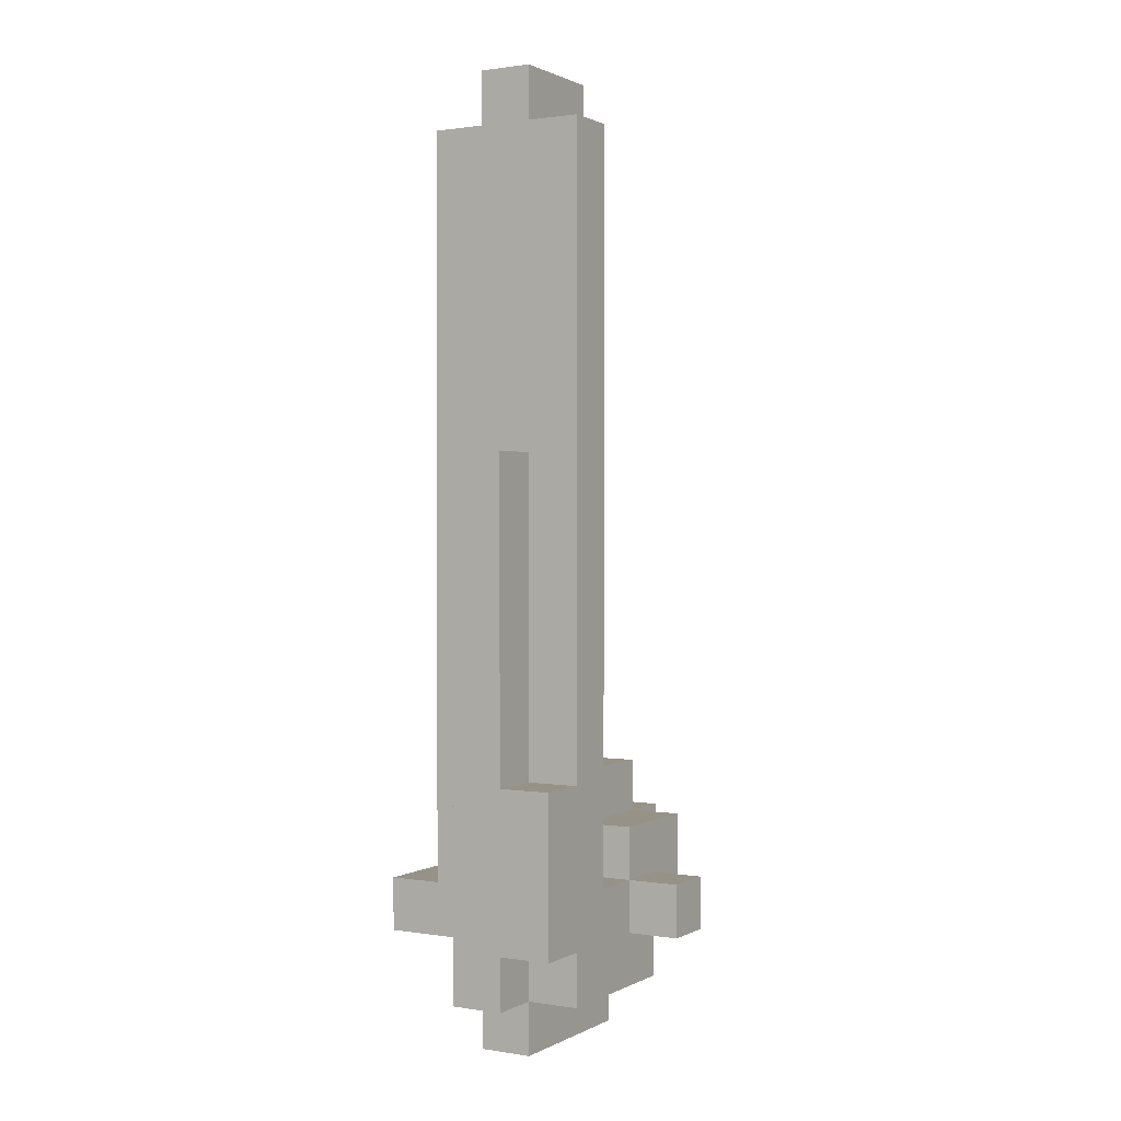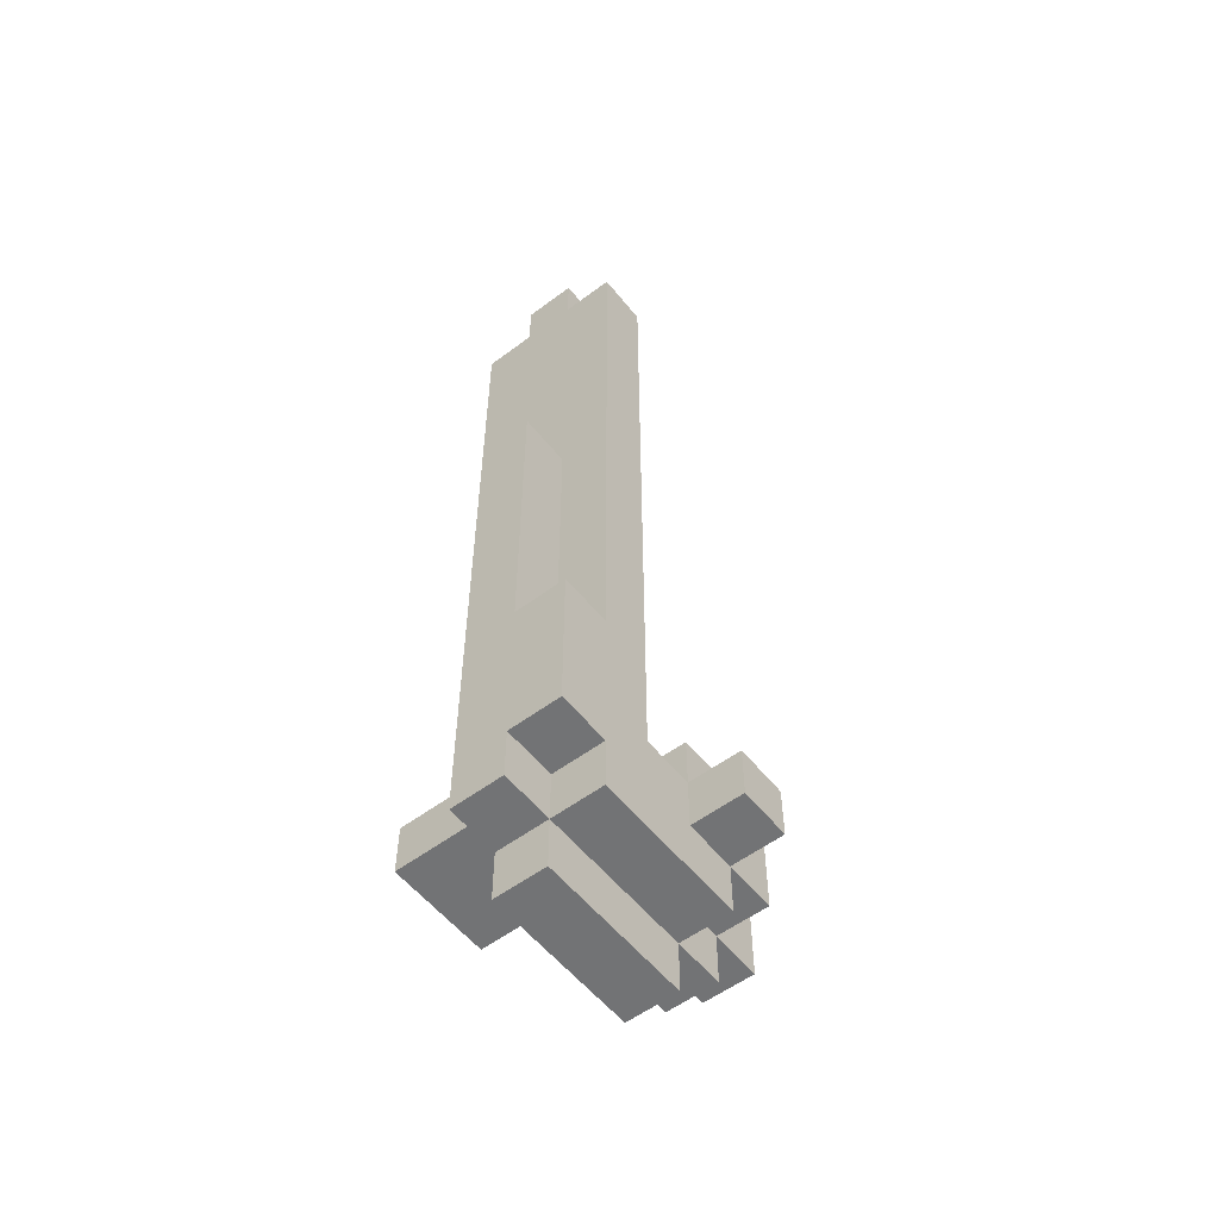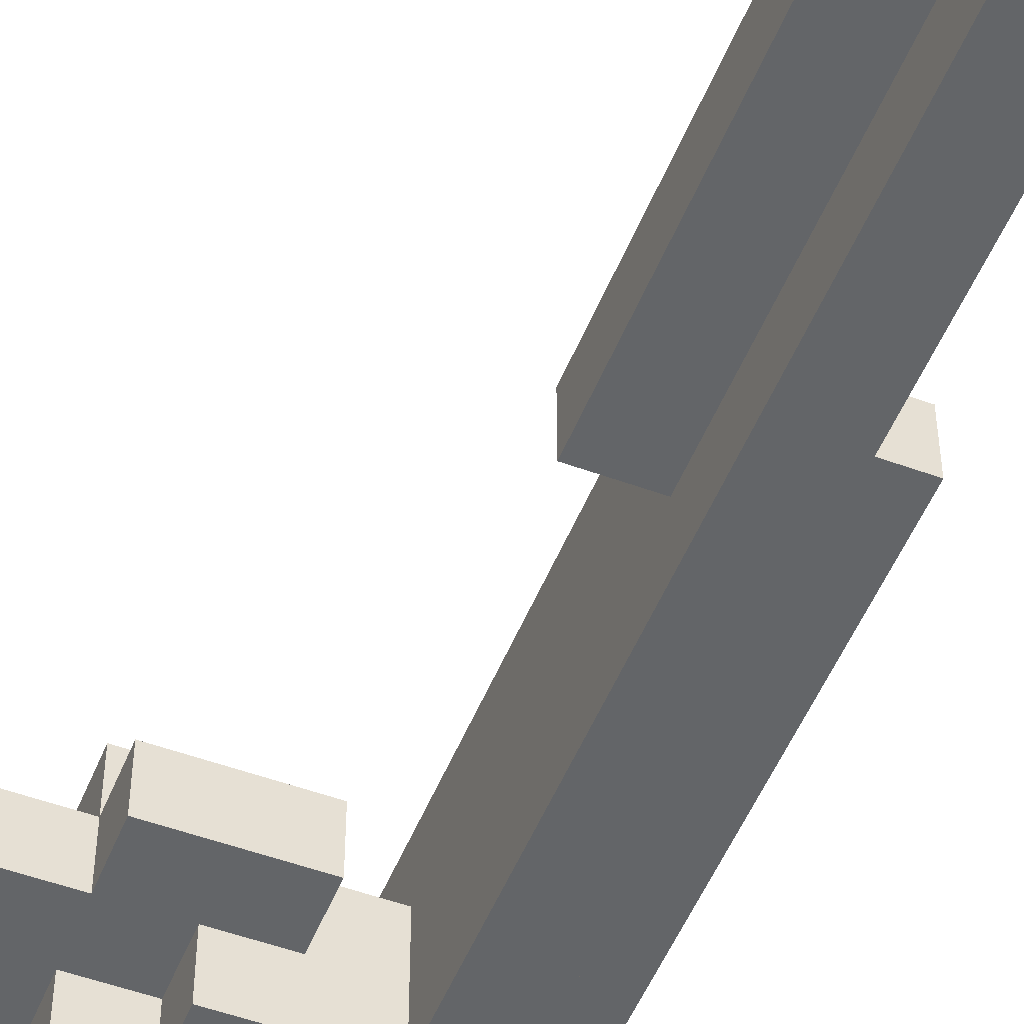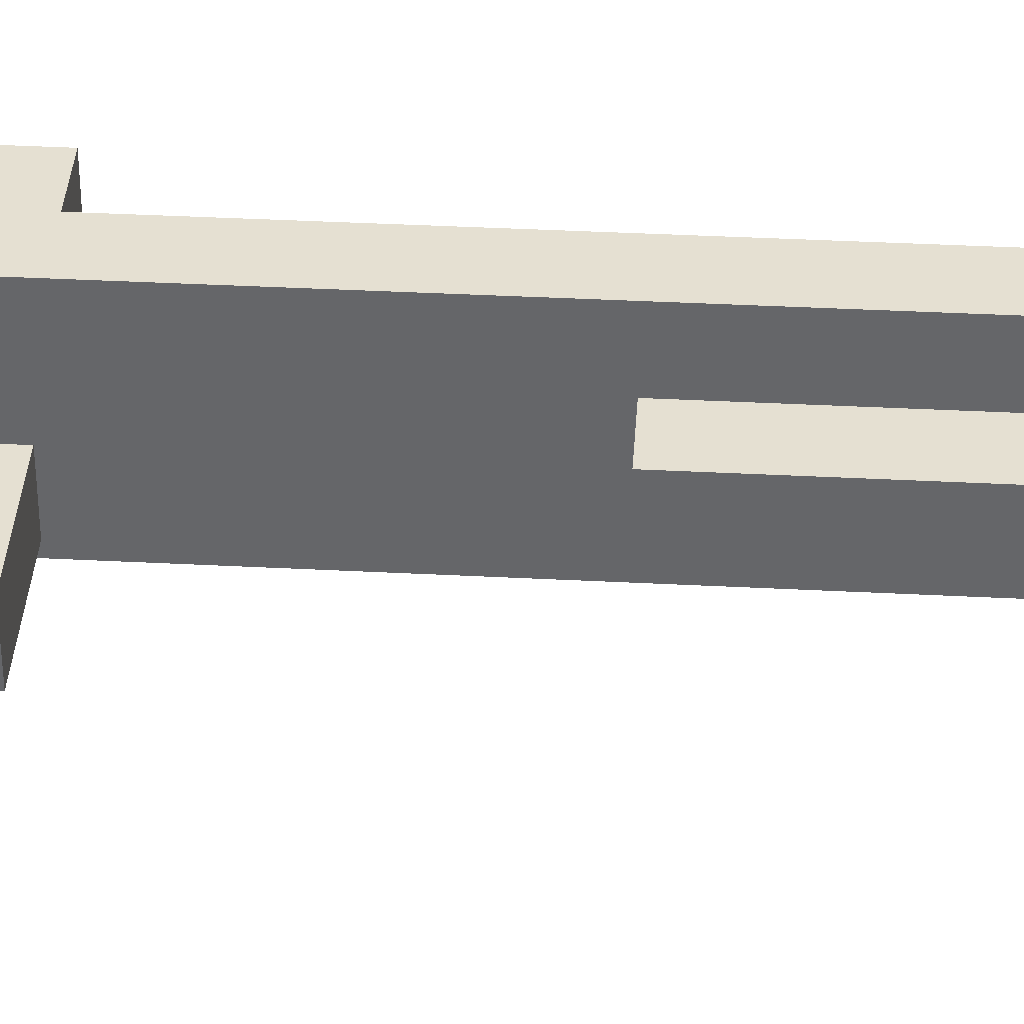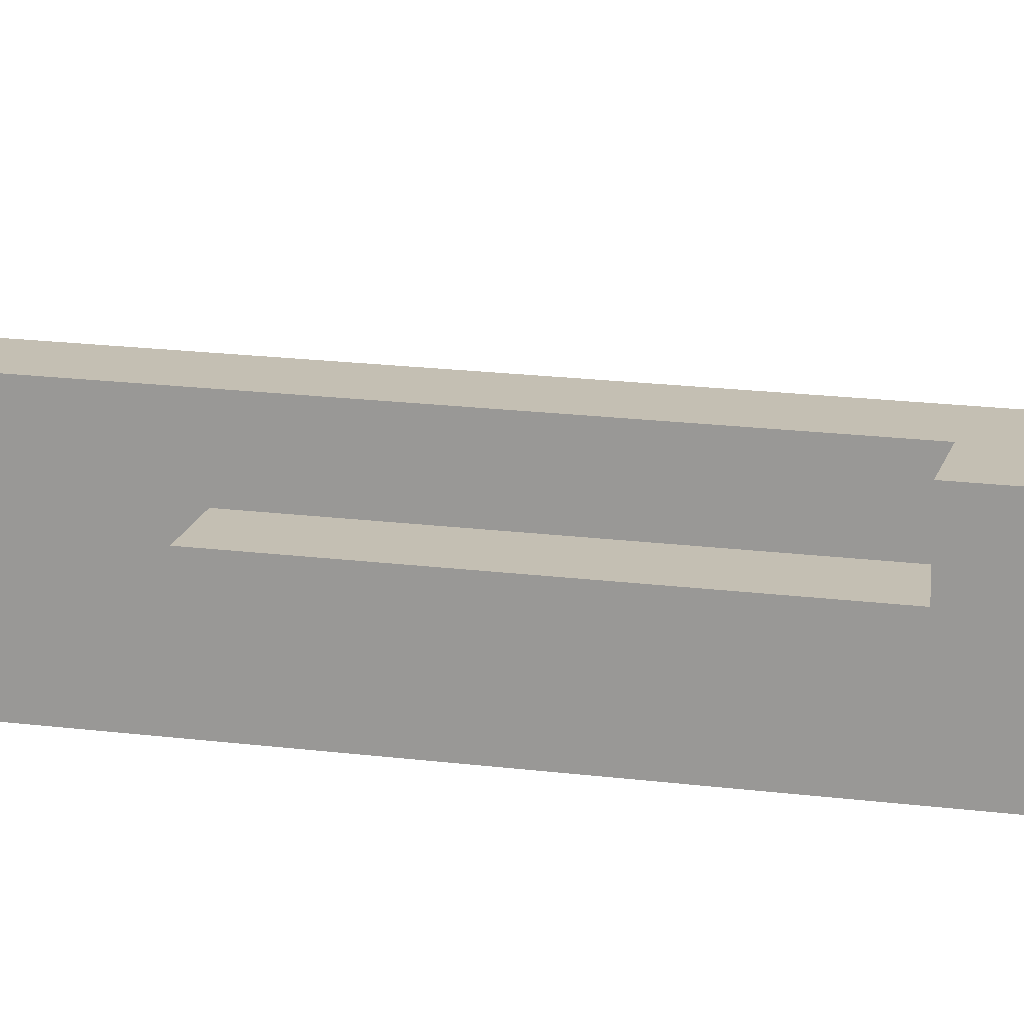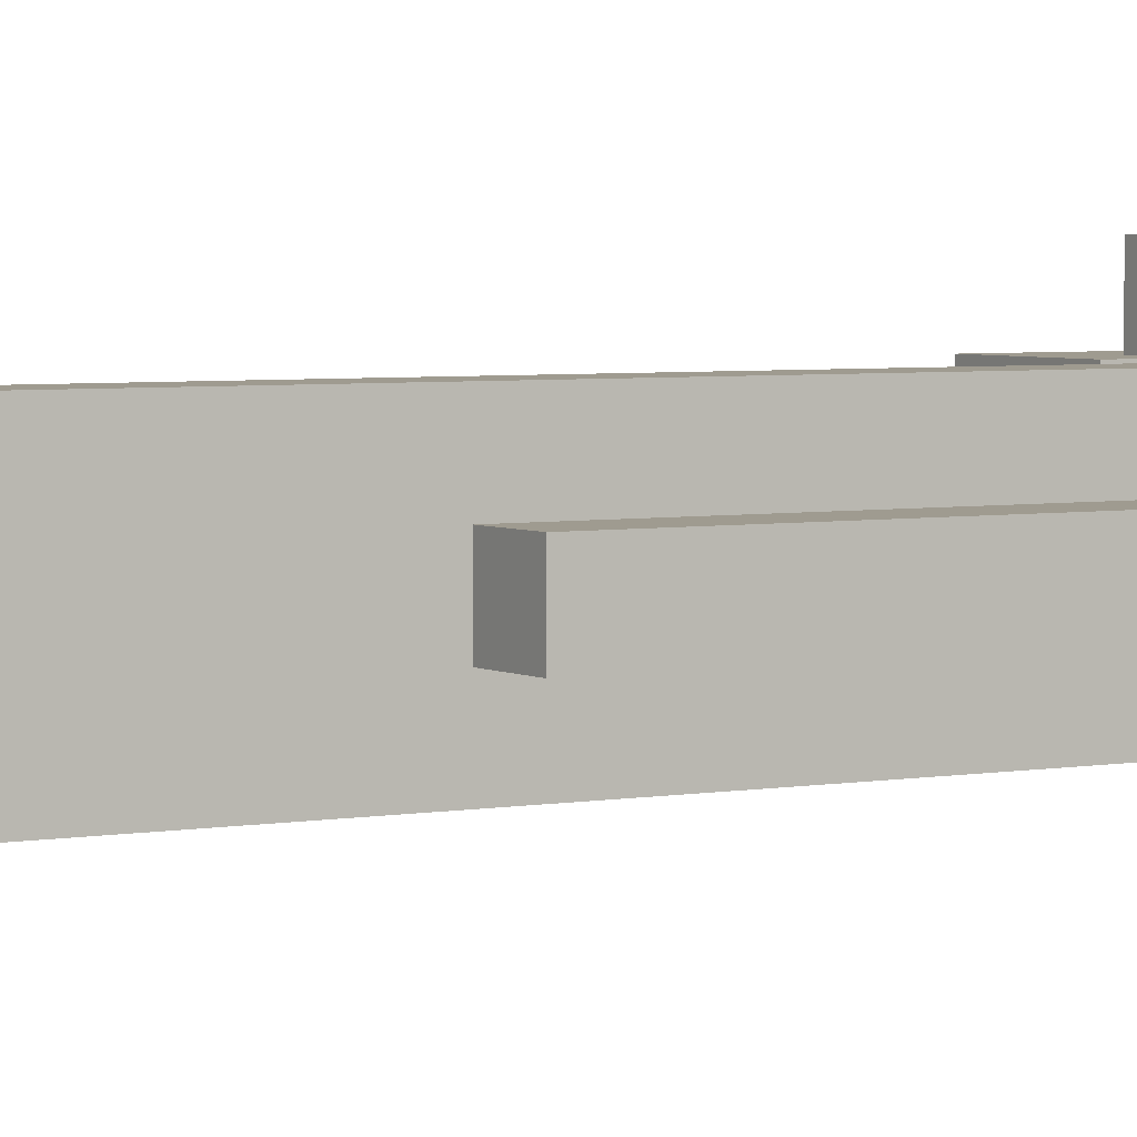
<metadata>
{"format":"obj","ext":"obj","renderer":"f3d","projection":"perspective","resolution":1024,"background":"white","views":[{"elev":1.1,"azim":120.2,"up":"+Z"},{"elev":-55.8,"azim":128.1,"up":"+Z"},{"elev":-51.4,"azim":-21.7,"up":"+Y"},{"elev":37.7,"azim":-86.2,"up":"+Y"},{"elev":17.8,"azim":104.2,"up":"+Y"},{"elev":4.0,"azim":58.7,"up":"+Y"}]}
</metadata>
<code>
g Staff
v -3 2 -6.5
v -3 2 -8.5
v -3 3 -6.5
v -3 3 -8.5
v -2 1 -7.5
v -2 1 -8.5
v -2 2 -5.5
v -2 2 -6.5
v -2 2 -7.5
v -2 2 -8.5
v -2 2 -9.5
v -2 3 -5.5
v -2 3 -6.5
v -2 3 -8.5
v -2 3 -9.5
v -2 4 -6.5
v -2 4 -8.5
v -1 1 -6.5
v -1 1 -7.5
v -1 2 -6.5
v -1 2 -7.5
v -1 2 -9.5
v -1 2 -10.5
v -1 3 -8.5
v -1 3 -9.5
v -1 3 -10.5
v -1 4 -7.5
v -1 4 -8.5
v -1 4 -9.5
v -1 5 -7.5
v -1 5 -8.5
v 0 0 -7.5
v 0 0 -8.5
v 0 1 -7.5
v 0 1 -8.5
v 0 2 7.5
v 0 2 -0.5
v 0 3 7.5
v 0 3 -0.5
v 1 1 6.5
v 1 1 -6.5
v 1 2 6.5
v 1 2 -0.5
v 1 3 6.5
v 1 3 -0.5
v 1 3 -6.5
v 1 3 -7.5
v 1 4 6.5
v 1 4 -7.5
v 0 2 -5.5
v 0 2 -6.5
v 0 3 -5.5
v 0 3 -6.5
v 0 3 -7.5
v 0 4 -6.5
v 0 4 -7.5
v 0 4 -8.5
v 0 5 -7.5
v 0 5 -8.5
v 2 0 -7.5
v 2 0 -8.5
v 2 1 6.5
v 2 1 -7.5
v 2 2 7.5
v 2 2 6.5
v 2 2 0.5
v 2 2 -8.5
v 2 2 -9.5
v 2 2 -10.5
v 2 3 7.5
v 2 3 6.5
v 2 3 0.5
v 2 3 -5.5
v 2 3 -8.5
v 2 3 -9.5
v 2 3 -10.5
v 2 4 6.5
v 2 4 -5.5
v 2 4 -8.5
v 2 4 -9.5
v 3 2 0.5
v 3 2 -9.5
v 3 3 0.5
v 3 3 -5.5
v 3 3 -8.5
v 3 3 -9.5
v 3 4 -5.5
v 3 4 -8.5
v 0 2 7.5
v 0 3 7.5
v 2 2 7.5
v 2 3 7.5
v 1 1 6.5
v 1 2 6.5
v 1 3 6.5
v 1 4 6.5
v 2 1 6.5
v 2 2 6.5
v 2 3 6.5
v 2 4 6.5
v 2 2 0.5
v 2 3 0.5
v 3 2 0.5
v 3 3 0.5
v -2 2 -5.5
v -2 3 -5.5
v 0 2 -5.5
v 0 3 -5.5
v 2 3 -5.5
v 2 4 -5.5
v 3 3 -5.5
v 3 4 -5.5
v -3 2 -6.5
v -3 3 -6.5
v -2 2 -6.5
v -2 3 -6.5
v -2 4 -6.5
v -1 1 -6.5
v -1 2 -6.5
v 0 2 -6.5
v 0 3 -6.5
v 0 4 -6.5
v 1 1 -6.5
v 1 3 -6.5
v -2 1 -7.5
v -2 2 -7.5
v -1 1 -7.5
v -1 2 -7.5
v -1 4 -7.5
v -1 5 -7.5
v 0 0 -7.5
v 0 1 -7.5
v 0 3 -7.5
v 0 4 -7.5
v 0 5 -7.5
v 1 3 -7.5
v 1 4 -7.5
v 2 0 -7.5
v 2 1 -7.5
v 0 2 -0.5
v 0 3 -0.5
v 1 2 -0.5
v 1 3 -0.5
v -3 2 -8.5
v -3 3 -8.5
v -2 1 -8.5
v -2 2 -8.5
v -2 3 -8.5
v -2 4 -8.5
v -1 3 -8.5
v -1 4 -8.5
v -1 5 -8.5
v 0 0 -8.5
v 0 1 -8.5
v 0 4 -8.5
v 0 5 -8.5
v 2 0 -8.5
v 2 2 -8.5
v 2 3 -8.5
v 2 4 -8.5
v 3 3 -8.5
v 3 4 -8.5
v -2 2 -9.5
v -2 3 -9.5
v -1 2 -9.5
v -1 3 -9.5
v -1 4 -9.5
v 2 2 -9.5
v 2 3 -9.5
v 2 4 -9.5
v 3 2 -9.5
v 3 3 -9.5
v -1 2 -10.5
v -1 3 -10.5
v 2 2 -10.5
v 2 3 -10.5
v 0 0 -7.5
v 2 0 -7.5
v 0 0 -8.5
v 2 0 -8.5
v 1 1 6.5
v 2 1 6.5
v -1 1 -6.5
v 1 1 -6.5
v -2 1 -7.5
v -1 1 -7.5
v 0 1 -7.5
v 2 1 -7.5
v -2 1 -8.5
v 0 1 -8.5
v 0 2 7.5
v 2 2 7.5
v 1 2 6.5
v 2 2 6.5
v 2 2 0.5
v 3 2 0.5
v 0 2 -0.5
v 1 2 -0.5
v -2 2 -5.5
v 0 2 -5.5
v -3 2 -6.5
v -2 2 -6.5
v -1 2 -6.5
v 0 2 -6.5
v -2 2 -7.5
v -1 2 -7.5
v -3 2 -8.5
v -2 2 -8.5
v 2 2 -8.5
v -2 2 -9.5
v -1 2 -9.5
v 2 2 -9.5
v 3 2 -9.5
v -1 2 -10.5
v 2 2 -10.5
v 0 3 7.5
v 2 3 7.5
v 1 3 6.5
v 2 3 6.5
v 2 3 0.5
v 3 3 0.5
v 0 3 -0.5
v 1 3 -0.5
v -2 3 -5.5
v 0 3 -5.5
v 2 3 -5.5
v 3 3 -5.5
v -3 3 -6.5
v -2 3 -6.5
v 0 3 -6.5
v 1 3 -6.5
v 0 3 -7.5
v 1 3 -7.5
v -3 3 -8.5
v -2 3 -8.5
v -1 3 -8.5
v 2 3 -8.5
v 3 3 -8.5
v -2 3 -9.5
v -1 3 -9.5
v 2 3 -9.5
v 3 3 -9.5
v -1 3 -10.5
v 2 3 -10.5
v 1 4 6.5
v 2 4 6.5
v 2 4 -5.5
v 3 4 -5.5
v -2 4 -6.5
v 0 4 -6.5
v -1 4 -7.5
v 0 4 -7.5
v 1 4 -7.5
v -2 4 -8.5
v -1 4 -8.5
v 0 4 -8.5
v 2 4 -8.5
v 3 4 -8.5
v -1 4 -9.5
v 2 4 -9.5
v -1 5 -7.5
v 0 5 -7.5
v -1 5 -8.5
v 0 5 -8.5
f 3 2 1
f 4 2 3
f 9 6 5
f 10 6 9
f 12 8 7
f 13 8 12
f 14 11 10
f 15 11 14
f 16 14 13
f 17 14 16
f 20 19 18
f 21 19 20
f 25 23 22
f 26 23 25
f 28 25 24
f 29 25 28
f 30 28 27
f 31 28 30
f 34 33 32
f 35 33 34
f 38 37 36
f 39 37 38
f 42 41 40
f 43 41 42
f 45 41 43
f 46 41 45
f 48 45 44
f 48 47 46
f 48 46 45
f 49 47 48
f 50 51 52
f 52 51 53
f 53 54 55
f 55 54 56
f 56 57 58
f 58 57 59
f 60 61 63
f 62 63 65
f 65 63 66
f 63 61 67
f 66 63 67
f 65 66 70
f 64 65 70
f 70 66 71
f 71 66 72
f 68 69 75
f 75 69 76
f 72 73 77
f 71 72 77
f 77 73 78
f 74 75 79
f 79 75 80
f 81 82 83
f 83 82 84
f 84 82 85
f 85 82 86
f 84 85 87
f 87 85 88
f 91 90 89
f 92 90 91
f 97 94 93
f 98 94 97
f 99 96 95
f 100 96 99
f 103 102 101
f 104 102 103
f 107 106 105
f 108 106 107
f 111 110 109
f 112 110 111
f 115 114 113
f 116 114 115
f 120 119 118
f 121 117 116
f 122 117 121
f 123 120 118
f 123 121 120
f 124 121 123
f 127 126 125
f 128 126 127
f 134 130 129
f 135 130 134
f 136 134 133
f 137 134 136
f 138 132 131
f 139 132 138
f 140 141 142
f 142 141 143
f 144 145 147
f 147 145 148
f 148 149 150
f 150 149 151
f 146 147 154
f 151 152 155
f 155 152 156
f 153 154 157
f 154 147 158
f 157 154 158
f 159 160 161
f 161 160 162
f 163 164 165
f 165 164 166
f 166 167 169
f 169 167 170
f 168 169 171
f 171 169 172
f 173 174 175
f 175 174 176
f 179 178 177
f 180 178 179
f 184 182 181
f 186 184 183
f 187 184 186
f 188 182 184
f 188 184 187
f 189 187 186
f 189 186 185
f 190 187 189
f 193 192 191
f 194 192 193
f 197 193 191
f 198 193 197
f 202 200 199
f 203 200 202
f 204 200 203
f 205 202 201
f 205 203 202
f 206 203 205
f 207 205 201
f 208 205 207
f 209 196 195
f 210 209 208
f 211 209 210
f 212 196 209
f 212 209 211
f 213 196 212
f 214 212 211
f 215 212 214
f 216 217 218
f 218 217 219
f 216 218 222
f 222 218 223
f 220 221 226
f 226 221 227
f 224 225 229
f 229 225 230
f 230 231 232
f 232 231 233
f 228 229 234
f 234 229 235
f 235 236 239
f 239 236 240
f 237 238 241
f 241 238 242
f 240 241 243
f 243 241 244
f 245 246 247
f 249 250 251
f 251 250 252
f 245 247 253
f 247 248 253
f 249 251 254
f 254 251 255
f 252 253 256
f 253 248 257
f 256 253 257
f 257 248 258
f 255 256 259
f 256 257 259
f 259 257 260
f 261 262 263
f 263 262 264

</code>
